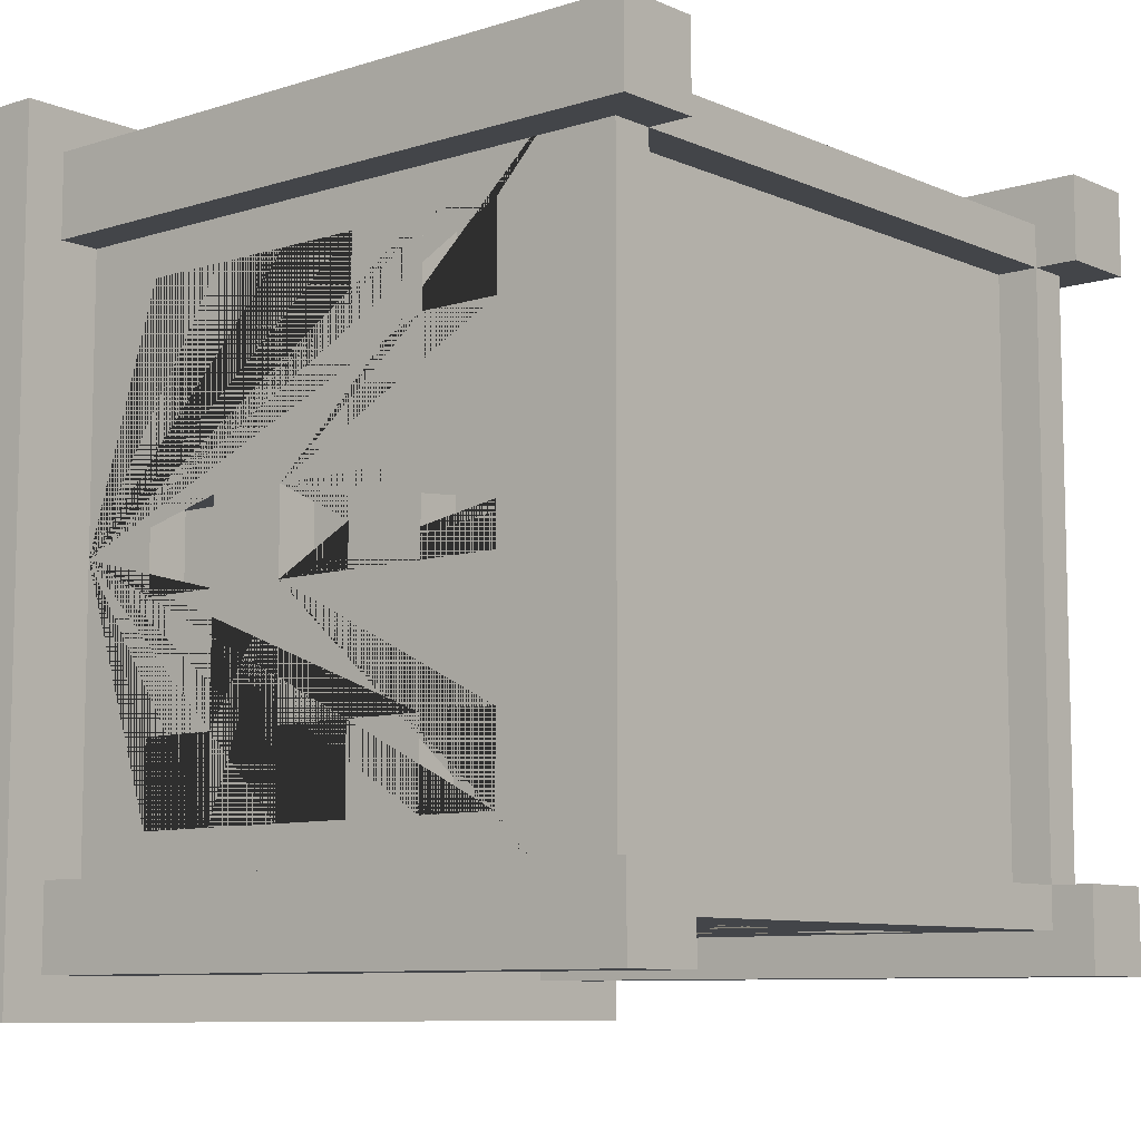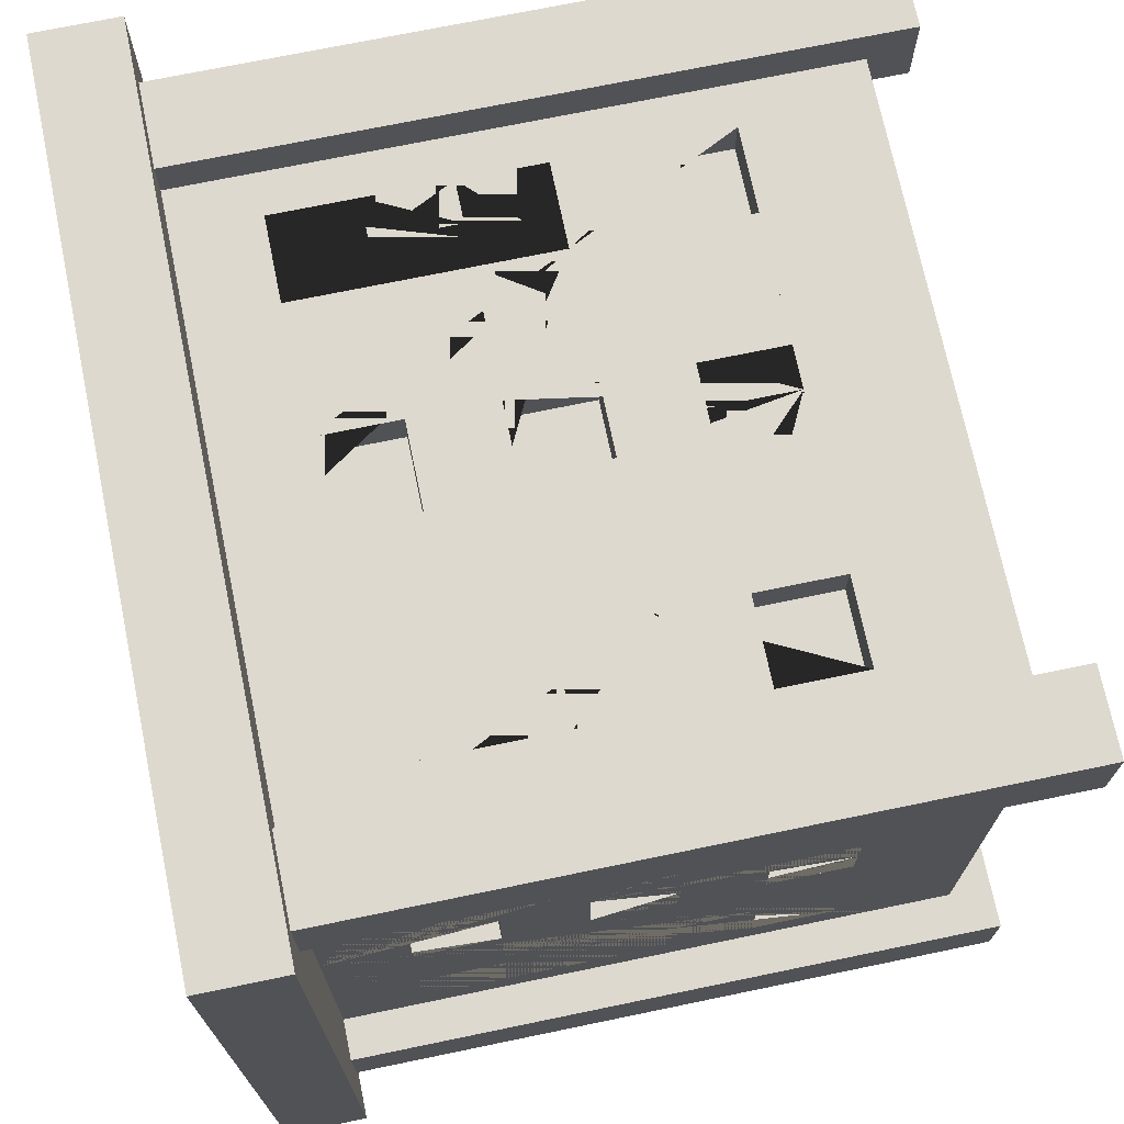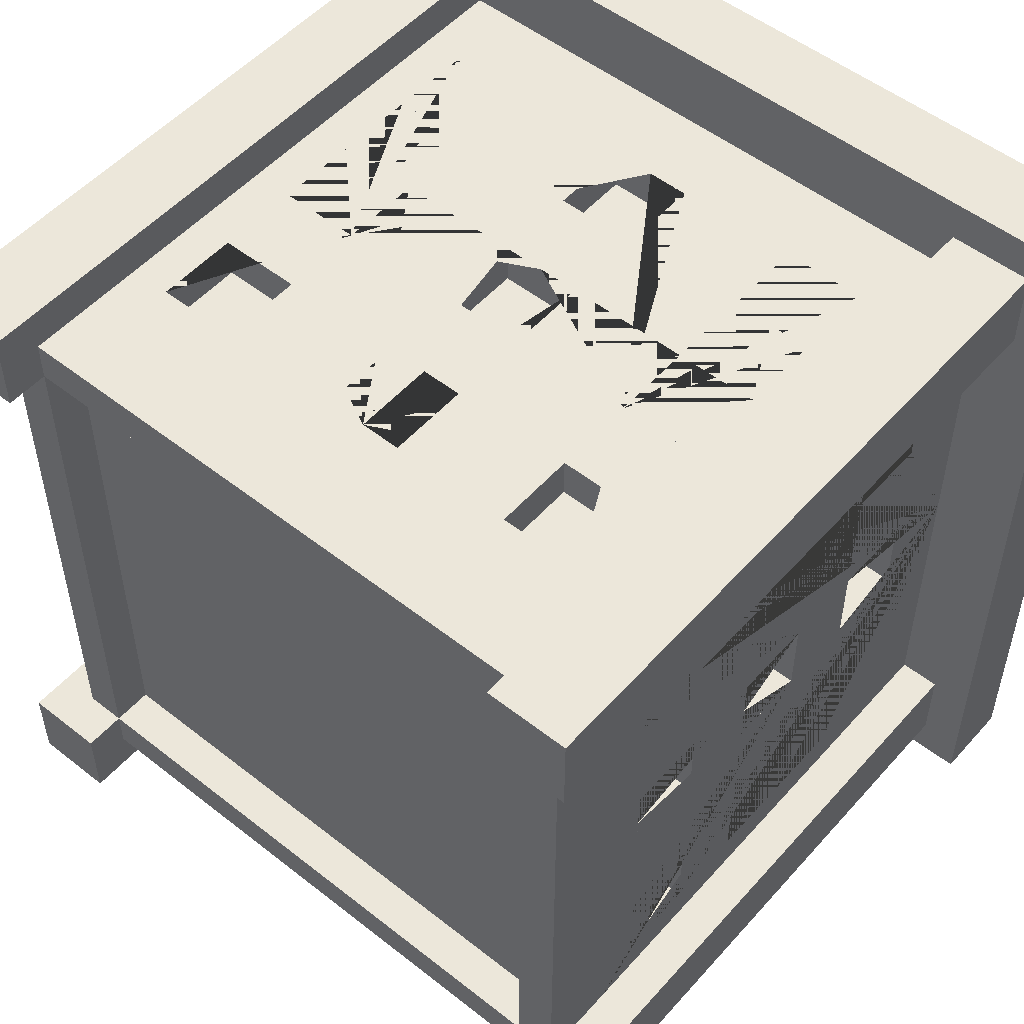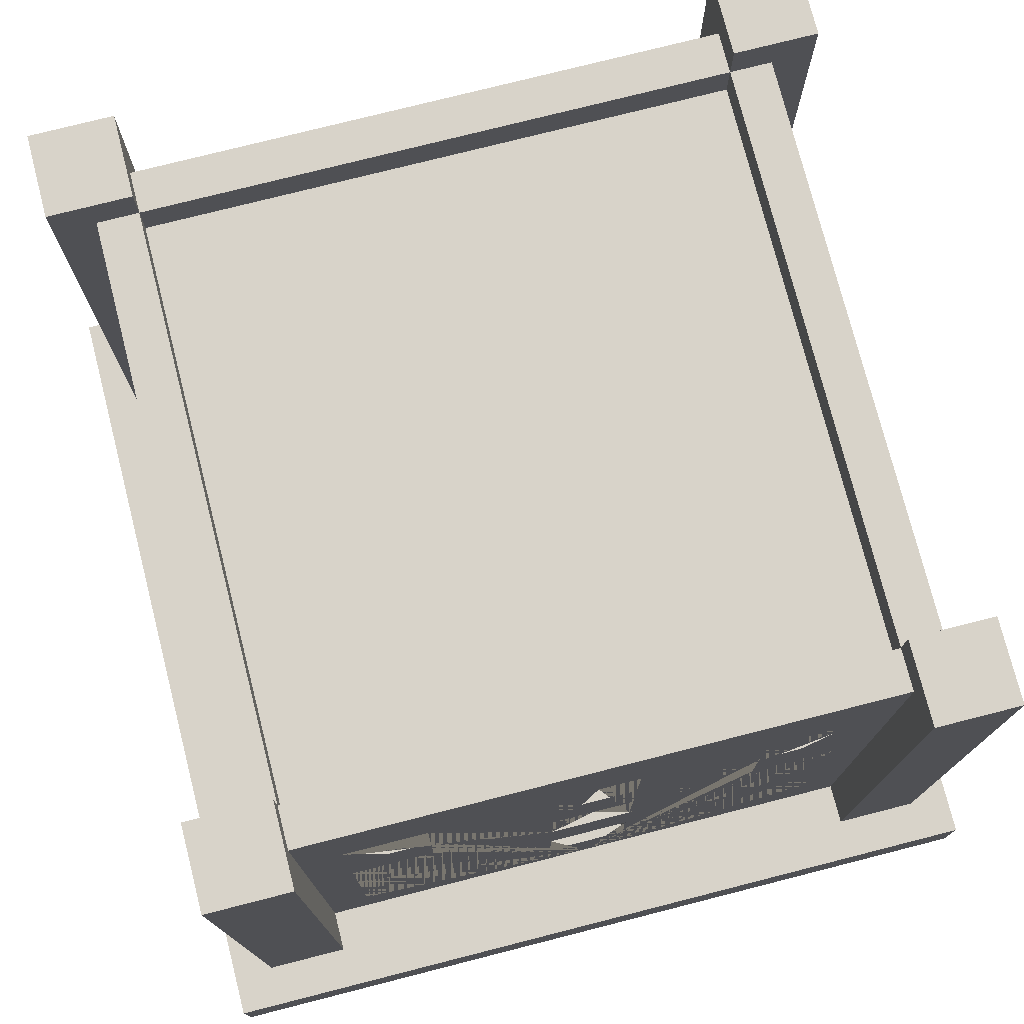
<metadata>
{"format":"obj","ext":"obj","renderer":"f3d","projection":"perspective","resolution":1024,"background":"white","views":[{"elev":-8.6,"azim":130.6,"up":"+Z"},{"elev":71.6,"azim":78.3,"up":"+Z"},{"elev":52.3,"azim":-139.7,"up":"+Z"},{"elev":76.0,"azim":-104.3,"up":"+Y"}]}
</metadata>
<code>
o Building_11_Base_(Red)
v -0.8 0.2 0.8
v -0.7 1.6 0.7
v 0 0.2 0.8
v 0 1.6 0.7
v -0.8 0.2 0
v -0.7 1.6 0
v -0.4 1.2 0.7
v -0.4 1.4 0.7
v -0.6 1.2 0.7
v -0.7 1.2 0.4
v -0.7 1.4 0.4
v -0.6 1.4 0.7
v -0.4 0.8 0.7
v -0.4 1 0.7
v -0.6 0.8 0.7
v -0.7 1.2 0.6
v -0.7 1.4 0.6
v -0.6 1 0.7
v -0.4 0.4 0.7
v -0.4 0.6 0.7
v -0.6 0.4 0.7
v -0.6 0.6 0.7
v -0.6 1.2 0.8
v -0.6 1.4 0.8
v -0.4 0.8 0.8
v -0.4 1 0.8
v -0.4 1.2 0.8
v -0.4 1.4 0.8
v 0 0.4 0.8
v -0.7 0.8 0.4
v -0.7 1 0.4
v 0 0.6 0.8
v -0.1 0.6 0.8
v -0.1 0.8 0.8
v 0 0.8 0.8
v -0.7 0.8 0.6
v -0.7 1 0.6
v 0 1 0.8
v -0.1 1 0.8
v -0.1 1.2 0.8
v 0 1.2 0.8
v 0 1.4 0.8
v -0.1 1.4 0.8
v -0.1 0.4 0.8
v -0.6 0.4 0.8
v -0.6 0.6 0.8
v -0.6 0.8 0.8
v -0.6 1 0.8
v -0.4 0.6 0.8
v -0.7 0.4 0.4
v -0.4 0.4 0.8
v -0.7 0.6 0.4
v -0.5 0.6 0.8
v -0.5 0.8 0.8
v -0.7 0.4 0.6
v -0.7 0.6 0.6
v -0.8 0.4 0.6
v -0.8 0.6 0.6
v -0.8 0.8 0.6
v -0.8 1.2 0.6
v -0.8 1 0.6
v -0.8 1.4 0.6
v -0.8 0.8 0.4
v -0.8 1.4 0.1
v -0.8 1.2 0.4
v -0.8 1.4 0.4
v -0.8 1 0.4
v -0.8 0.4 0.4
v -0.8 0.6 0.1
v -0.8 0.8 0.1
v -0.8 0.6 0.4
v -0.8 0.4 0.1
v -0.8 1.2 0.1
v -0.8 1 0.1
v -0.8 1 0
v -0.8 1.2 0
v -0.8 1.4 0
v -0.8 0.4 0
v -0.8 0.6 0
v -0.8 0.8 0
v -0.7 1.4 0.1
v -0.7 0.6 0.1
v -0.7 0.8 0.1
v -0.7 0.4 0.1
v -0.7 1.2 0.1
v -0.7 1 0.1
v -0.7 1 0
v -0.7 1.2 0
v -0.7 1.4 0
v -0.7 0.4 0
v -0.7 0.6 0
v -0.7 0.8 0
v 0 0.4 0.7
v 0 0.6 0.7
v -0.1 0.6 0.7
v -0.1 0.8 0.7
v 0 0.8 0.7
v 0 1 0.7
v -0.1 1 0.7
v -0.1 1.2 0.7
v 0 1.2 0.7
v 0 1.4 0.7
v -0.1 1.4 0.7
v -0.1 0.4 0.7
v 0.8 0.2 0.8
v 0.7 1.6 0.7
v 0.8 0.2 0
v 0.7 1.6 0
v 0.4 1.2 0.7
v 0.4 1.4 0.7
v 0.6 1.2 0.7
v 0.7 1.2 0.4
v 0.7 1.4 0.4
v 0.6 1.4 0.7
v 0.4 0.8 0.7
v 0.4 1 0.7
v 0.6 0.8 0.7
v 0.7 1.2 0.6
v 0.7 1.4 0.6
v 0.6 1 0.7
v 0.4 0.4 0.7
v 0.4 0.6 0.7
v 0.6 0.4 0.7
v 0.6 0.6 0.7
v 0.6 1.2 0.8
v 0.6 1.4 0.8
v 0.4 0.8 0.8
v 0.4 1 0.8
v 0.4 1.2 0.8
v 0.4 1.4 0.8
v 0.7 0.8 0.4
v 0.7 1 0.4
v 0.1 0.6 0.8
v 0.1 0.8 0.8
v 0.7 0.8 0.6
v 0.7 1 0.6
v 0.1 1 0.8
v 0.1 1.2 0.8
v 0.1 1.4 0.8
v 0.1 0.4 0.8
v 0.6 0.4 0.8
v 0.6 0.6 0.8
v 0.6 0.8 0.8
v 0.6 1 0.8
v 0.4 0.6 0.8
v 0.7 0.4 0.4
v 0.4 0.4 0.8
v 0.7 0.6 0.4
v 0.5 0.6 0.8
v 0.5 0.8 0.8
v 0.7 0.4 0.6
v 0.7 0.6 0.6
v 0.8 0.4 0.6
v 0.8 0.6 0.6
v 0.8 0.8 0.6
v 0.8 1.2 0.6
v 0.8 1 0.6
v 0.8 1.4 0.6
v 0.8 0.8 0.4
v 0.8 1.4 0.1
v 0.8 1.2 0.4
v 0.8 1.4 0.4
v 0.8 1 0.4
v 0.8 0.4 0.4
v 0.8 0.6 0.1
v 0.8 0.8 0.1
v 0.8 0.6 0.4
v 0.8 0.4 0.1
v 0.8 1.2 0.1
v 0.8 1 0.1
v 0.8 1 0
v 0.8 1.2 0
v 0.8 1.4 0
v 0.8 0.4 0
v 0.8 0.6 0
v 0.8 0.8 0
v 0.7 1.4 0.1
v 0.7 0.6 0.1
v 0.7 0.8 0.1
v 0.7 0.4 0.1
v 0.7 1.2 0.1
v 0.7 1 0.1
v 0.7 1 0
v 0.7 1.2 0
v 0.7 1.4 0
v 0.7 0.4 0
v 0.7 0.6 0
v 0.7 0.8 0
v 0.1 0.6 0.7
v 0.1 0.8 0.7
v 0.1 1 0.7
v 0.1 1.2 0.7
v 0.1 1.4 0.7
v 0.1 0.4 0.7
v -0.8 0.2 -0.8
v -0.7 1.6 -0.7
v 0 0.2 -0.8
v 0 1.6 -0.7
v -0.4 1.2 -0.7
v -0.4 1.4 -0.7
v -0.6 1.2 -0.7
v -0.7 1.2 -0.4
v -0.7 1.4 -0.4
v -0.6 1.4 -0.7
v -0.4 0.8 -0.7
v -0.4 1 -0.7
v -0.6 0.8 -0.7
v -0.7 1.2 -0.6
v -0.7 1.4 -0.6
v -0.6 1 -0.7
v -0.4 0.4 -0.7
v -0.4 0.6 -0.7
v -0.6 0.4 -0.7
v -0.6 0.6 -0.7
v -0.6 1.2 -0.8
v -0.6 1.4 -0.8
v -0.4 0.8 -0.8
v -0.4 1 -0.8
v -0.4 1.2 -0.8
v -0.4 1.4 -0.8
v 0 0.4 -0.8
v -0.7 0.8 -0.4
v -0.7 1 -0.4
v 0 0.6 -0.8
v -0.1 0.6 -0.8
v -0.1 0.8 -0.8
v 0 0.8 -0.8
v -0.7 0.8 -0.6
v -0.7 1 -0.6
v 0 1 -0.8
v -0.1 1 -0.8
v -0.1 1.2 -0.8
v 0 1.2 -0.8
v 0 1.4 -0.8
v -0.1 1.4 -0.8
v -0.1 0.4 -0.8
v -0.6 0.4 -0.8
v -0.6 0.6 -0.8
v -0.6 0.8 -0.8
v -0.6 1 -0.8
v -0.4 0.6 -0.8
v -0.7 0.4 -0.4
v -0.4 0.4 -0.8
v -0.7 0.6 -0.4
v -0.5 0.6 -0.8
v -0.5 0.8 -0.8
v -0.7 0.4 -0.6
v -0.7 0.6 -0.6
v -0.8 0.4 -0.6
v -0.8 0.6 -0.6
v -0.8 0.8 -0.6
v -0.8 1.2 -0.6
v -0.8 1 -0.6
v -0.8 1.4 -0.6
v -0.8 0.8 -0.4
v -0.8 1.4 -0.1
v -0.8 1.2 -0.4
v -0.8 1.4 -0.4
v -0.8 1 -0.4
v -0.8 0.4 -0.4
v -0.8 0.6 -0.1
v -0.8 0.8 -0.1
v -0.8 0.6 -0.4
v -0.8 0.4 -0.1
v -0.8 1.2 -0.1
v -0.8 1 -0.1
v -0.7 1.4 -0.1
v -0.7 0.6 -0.1
v -0.7 0.8 -0.1
v -0.7 0.4 -0.1
v -0.7 1.2 -0.1
v -0.7 1 -0.1
v 0 0.4 -0.7
v 0 0.6 -0.7
v -0.1 0.6 -0.7
v -0.1 0.8 -0.7
v 0 0.8 -0.7
v 0 1 -0.7
v -0.1 1 -0.7
v -0.1 1.2 -0.7
v 0 1.2 -0.7
v 0 1.4 -0.7
v -0.1 1.4 -0.7
v -0.1 0.4 -0.7
v 0.8 0.2 -0.8
v 0.7 1.6 -0.7
v 0.4 1.2 -0.7
v 0.4 1.4 -0.7
v 0.6 1.2 -0.7
v 0.7 1.2 -0.4
v 0.7 1.4 -0.4
v 0.6 1.4 -0.7
v 0.4 0.8 -0.7
v 0.4 1 -0.7
v 0.6 0.8 -0.7
v 0.7 1.2 -0.6
v 0.7 1.4 -0.6
v 0.6 1 -0.7
v 0.4 0.4 -0.7
v 0.4 0.6 -0.7
v 0.6 0.4 -0.7
v 0.6 0.6 -0.7
v 0.6 1.2 -0.8
v 0.6 1.4 -0.8
v 0.4 0.8 -0.8
v 0.4 1 -0.8
v 0.4 1.2 -0.8
v 0.4 1.4 -0.8
v 0.7 0.8 -0.4
v 0.7 1 -0.4
v 0.1 0.6 -0.8
v 0.1 0.8 -0.8
v 0.7 0.8 -0.6
v 0.7 1 -0.6
v 0.1 1 -0.8
v 0.1 1.2 -0.8
v 0.1 1.4 -0.8
v 0.1 0.4 -0.8
v 0.6 0.4 -0.8
v 0.6 0.6 -0.8
v 0.6 0.8 -0.8
v 0.6 1 -0.8
v 0.4 0.6 -0.8
v 0.7 0.4 -0.4
v 0.4 0.4 -0.8
v 0.7 0.6 -0.4
v 0.5 0.6 -0.8
v 0.5 0.8 -0.8
v 0.7 0.4 -0.6
v 0.7 0.6 -0.6
v 0.8 0.4 -0.6
v 0.8 0.6 -0.6
v 0.8 0.8 -0.6
v 0.8 1.2 -0.6
v 0.8 1 -0.6
v 0.8 1.4 -0.6
v 0.8 0.8 -0.4
v 0.8 1.4 -0.1
v 0.8 1.2 -0.4
v 0.8 1.4 -0.4
v 0.8 1 -0.4
v 0.8 0.4 -0.4
v 0.8 0.6 -0.1
v 0.8 0.8 -0.1
v 0.8 0.6 -0.4
v 0.8 0.4 -0.1
v 0.8 1.2 -0.1
v 0.8 1 -0.1
v 0.7 1.4 -0.1
v 0.7 0.6 -0.1
v 0.7 0.8 -0.1
v 0.7 0.4 -0.1
v 0.7 1.2 -0.1
v 0.7 1 -0.1
v 0.1 0.6 -0.7
v 0.1 0.8 -0.7
v 0.1 1 -0.7
v 0.1 1.2 -0.7
v 0.1 1.4 -0.7
v 0.1 0.4 -0.7
v -0.8 1.6 0.8
v 0 1.6 0.8
v -0.8 1.6 0
v 0.8 1.6 0.8
v 0.8 1.6 0
v -0.8 1.6 -0.8
v 0 1.6 -0.8
v 0.8 1.6 -0.8
v -0.8 1.7 0.8
v 0 1.7 0.8
v -0.8 1.7 0
v 0.8 1.7 0.8
v 0.8 1.7 0
v -0.8 1.7 -0.8
v 0 1.7 -0.8
v 0.8 1.7 -0.8
v -0.7 1.7 0.7
v 0 1.7 0.7
v -0.7 1.7 0
v 0.7 1.7 0.7
v 0.7 1.7 0
v -0.7 1.7 -0.7
v 0 1.7 -0.7
v 0.7 1.7 -0.7
v 0.7 0.2 0.9
v 0.7 1.804 0.9
v 0.7 0.2 0.7
v 0.7 1.804 0.7
v 0.9 0.2 0.9
v 0.9 1.804 0.9
v 0.9 0.2 0.7
v 0.9 1.804 0.7
v -0.9 0.2 0.9
v -0.9 1.804 0.9
v -0.9 0.2 0.7
v -0.9 1.804 0.7
v -0.7 0.2 0.9
v -0.7 1.804 0.9
v -0.7 0.2 0.7
v -0.7 1.804 0.7
v 0.7 0.2 -0.7
v 0.7 1.804 -0.7
v 0.7 0.2 -0.9
v 0.7 1.804 -0.9
v 0.9 0.2 -0.7
v 0.9 1.804 -0.7
v 0.9 0.2 -0.9
v 0.9 1.804 -0.9
v -0.9 0.2 -0.7
v -0.9 1.804 -0.7
v -0.9 0.2 -0.9
v -0.9 1.804 -0.9
v -0.7 0.2 -0.7
v -0.7 1.804 -0.7
v -0.7 0.2 -0.9
v -0.7 1.804 -0.9
v 1 0.2 -1
v 1 0 -1
v 1 0.2 1
v 1 0 1
v -1 0.2 -1
v -1 0 -1
v -1 0.2 1
v -1 0 1
f 26 27 23 24 361 1 3 29 44 33 32 35 34 25 54 53 49 51 45 46 47 48
f 42 362 361 24 28 27 26 25 34 39 38 41 40 43
f 53 54 47 46
f 70 80 79 69 71 58 59 63 67 65 66 62 361 363 77 64 73 76 75 74
f 5 1 361 62 60 65 67 61 59 58 57 68 71 69 72 78
f 8 7 27 28
f 9 12 24 23
f 9 7 8 12
f 27 7 9 23
f 24 12 8 28
f 14 13 25 26
f 15 18 48 47
f 15 13 14 18
f 54 25 13 15 47
f 18 14 26 48
f 20 19 51 49
f 21 22 46 45
f 21 19 20 22
f 51 19 21 45
f 22 20 49 53 46
f 10 11 66 65
f 10 16 17 11
f 17 16 60 62
f 16 10 65 60
f 11 17 62 66
f 30 31 67 63
f 30 36 37 31
f 37 36 59 61
f 36 30 63 59
f 31 37 61 67
f 50 52 71 68
f 50 55 56 52
f 56 55 57 58
f 57 55 50 68
f 52 56 58 71
f 70 74 86 83
f 78 72 84 90
f 74 75 87 86
f 73 64 81 85
f 72 69 82 84
f 69 79 91 82
f 64 77 89 81
f 76 73 85 88
f 80 70 83 92
f 85 81 89 88
f 83 86 87 92
f 84 82 91 90
f 34 35 97 96
f 38 39 99 98
f 43 40 100 103
f 33 44 104 95
f 42 43 103 102
f 39 34 96 99
f 40 41 101 100
f 44 29 93 104
f 32 33 95 94
f 100 101 102 103
f 98 99 96 97
f 95 104 93 94
f 128 144 143 142 141 147 145 149 150 127 134 35 32 133 140 29 3 105 364 126 125 129
f 42 139 138 41 38 137 134 127 128 129 130 126 364 362
f 149 142 143 150
f 166 170 171 172 169 160 173 365 364 158 162 161 163 159 155 154 167 165 175 176
f 107 174 168 165 167 164 153 154 155 157 163 161 156 158 364 105
f 110 130 129 109
f 111 125 126 114
f 111 114 110 109
f 129 125 111 109
f 126 130 110 114
f 116 128 127 115
f 117 143 144 120
f 117 120 116 115
f 150 143 117 115 127
f 120 144 128 116
f 122 145 147 121
f 123 141 142 124
f 123 124 122 121
f 147 141 123 121
f 124 142 149 145 122
f 112 161 162 113
f 112 113 119 118
f 119 158 156 118
f 118 156 161 112
f 113 162 158 119
f 131 159 163 132
f 131 132 136 135
f 136 157 155 135
f 135 155 159 131
f 132 163 157 136
f 146 164 167 148
f 146 148 152 151
f 152 154 153 151
f 153 164 146 151
f 148 167 154 152
f 166 179 182 170
f 174 186 180 168
f 170 182 183 171
f 169 181 177 160
f 168 180 178 165
f 165 178 187 175
f 160 177 185 173
f 172 184 181 169
f 176 188 179 166
f 181 184 185 177
f 179 188 183 182
f 180 186 187 178
f 134 190 97 35
f 38 98 191 137
f 139 193 192 138
f 133 189 194 140
f 42 102 193 139
f 137 191 190 134
f 138 192 101 41
f 140 194 93 29
f 32 94 189 133
f 192 193 102 101
f 98 97 190 191
f 189 94 93 194
f 218 240 239 238 237 243 241 245 246 217 226 227 224 225 236 221 197 195 366 216 215 219
f 234 235 232 233 230 231 226 217 218 219 220 216 366 367
f 245 238 239 246
f 262 266 75 76 265 256 77 363 366 254 258 257 259 255 251 250 263 261 79 80
f 5 78 264 261 263 260 249 250 251 253 259 257 252 254 366 195
f 200 220 219 199
f 201 215 216 204
f 201 204 200 199
f 219 215 201 199
f 216 220 200 204
f 206 218 217 205
f 207 239 240 210
f 207 210 206 205
f 246 239 207 205 217
f 210 240 218 206
f 212 241 243 211
f 213 237 238 214
f 213 214 212 211
f 243 237 213 211
f 214 238 245 241 212
f 202 257 258 203
f 202 203 209 208
f 209 254 252 208
f 208 252 257 202
f 203 258 254 209
f 222 255 259 223
f 222 223 229 228
f 229 253 251 228
f 228 251 255 222
f 223 259 253 229
f 242 260 263 244
f 242 244 248 247
f 248 250 249 247
f 249 260 242 247
f 244 263 250 248
f 262 269 272 266
f 78 90 270 264
f 266 272 87 75
f 265 271 267 256
f 264 270 268 261
f 261 268 91 79
f 256 267 89 77
f 76 88 271 265
f 80 92 269 262
f 271 88 89 267
f 269 92 87 272
f 270 90 91 268
f 226 276 277 227
f 230 278 279 231
f 235 283 280 232
f 225 275 284 236
f 234 282 283 235
f 231 279 276 226
f 232 280 281 233
f 236 284 273 221
f 224 274 275 225
f 280 283 282 281
f 278 277 276 279
f 275 274 273 284
f 306 307 303 304 368 285 197 221 318 311 224 227 312 305 328 327 323 325 319 320 321 322
f 234 367 368 304 308 307 306 305 312 315 230 233 316 317
f 327 328 321 320
f 344 176 175 343 345 332 333 337 341 339 340 336 368 365 173 338 347 172 171 348
f 107 285 368 336 334 339 341 335 333 332 331 342 345 343 346 174
f 288 287 307 308
f 289 292 304 303
f 289 287 288 292
f 307 287 289 303
f 304 292 288 308
f 294 293 305 306
f 295 298 322 321
f 295 293 294 298
f 328 305 293 295 321
f 298 294 306 322
f 300 299 325 323
f 301 302 320 319
f 301 299 300 302
f 325 299 301 319
f 302 300 323 327 320
f 290 291 340 339
f 290 296 297 291
f 297 296 334 336
f 296 290 339 334
f 291 297 336 340
f 309 310 341 337
f 309 313 314 310
f 314 313 333 335
f 313 309 337 333
f 310 314 335 341
f 324 326 345 342
f 324 329 330 326
f 330 329 331 332
f 331 329 324 342
f 326 330 332 345
f 344 348 354 351
f 174 346 352 186
f 348 171 183 354
f 347 338 349 353
f 346 343 350 352
f 343 175 187 350
f 338 173 185 349
f 172 347 353 184
f 176 344 351 188
f 353 349 185 184
f 351 354 183 188
f 352 350 187 186
f 312 227 277 356
f 230 315 357 278
f 317 316 358 359
f 311 318 360 355
f 234 317 359 282
f 315 312 356 357
f 316 233 281 358
f 318 221 273 360
f 224 311 355 274
f 358 281 282 359
f 278 357 356 277
f 355 360 273 274
f 6 2 4 106 108 286 198 196
f 361 362 370 369
f 381 380 372 373 376 384
f 108 106 380 381
f 365 368 376 373
f 106 4 378 380
f 382 383 384 376 375 374
f 377 379 382 374 371 369
f 378 377 369 370 372 380
f 2 6 379 377
f 362 364 372 370
f 196 198 383 382
f 363 361 369 371
f 6 196 382 379
f 367 366 374 375
f 364 365 373 372
f 198 286 384 383
f 286 108 381 384
f 4 2 377 378
f 366 363 371 374
f 368 367 375 376
f 385 386 388 387
f 387 388 392 391
f 391 392 390 389
f 389 390 386 385
f 392 388 386 390
f 393 394 396 395
f 395 396 400 399
f 399 400 398 397
f 397 398 394 393
f 400 396 394 398
f 401 402 404 403
f 403 404 408 407
f 407 408 406 405
f 405 406 402 401
f 408 404 402 406
f 409 410 412 411
f 411 412 416 415
f 415 416 414 413
f 413 414 410 409
f 416 412 410 414
f 417 421 423 419
f 420 419 423 424
f 424 423 421 422
f 418 417 419 420
f 422 421 417 418

</code>
